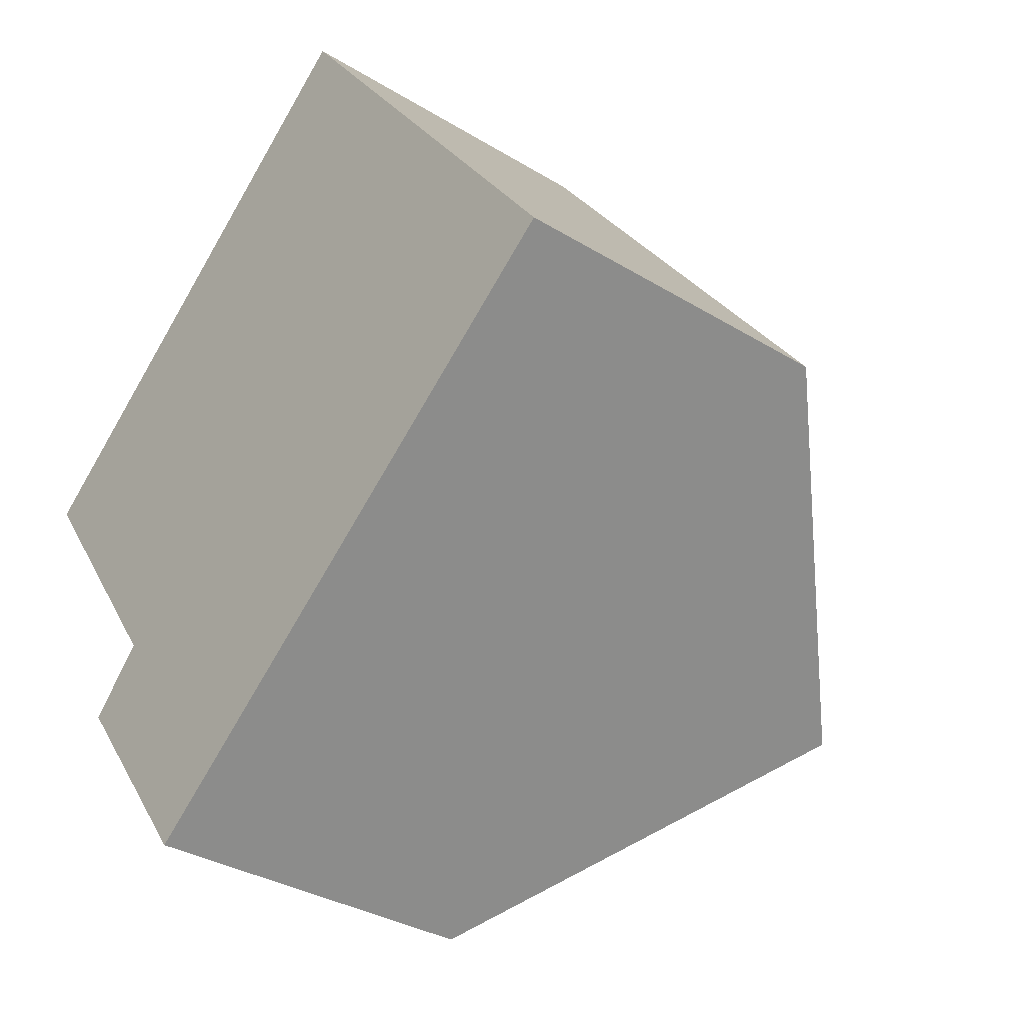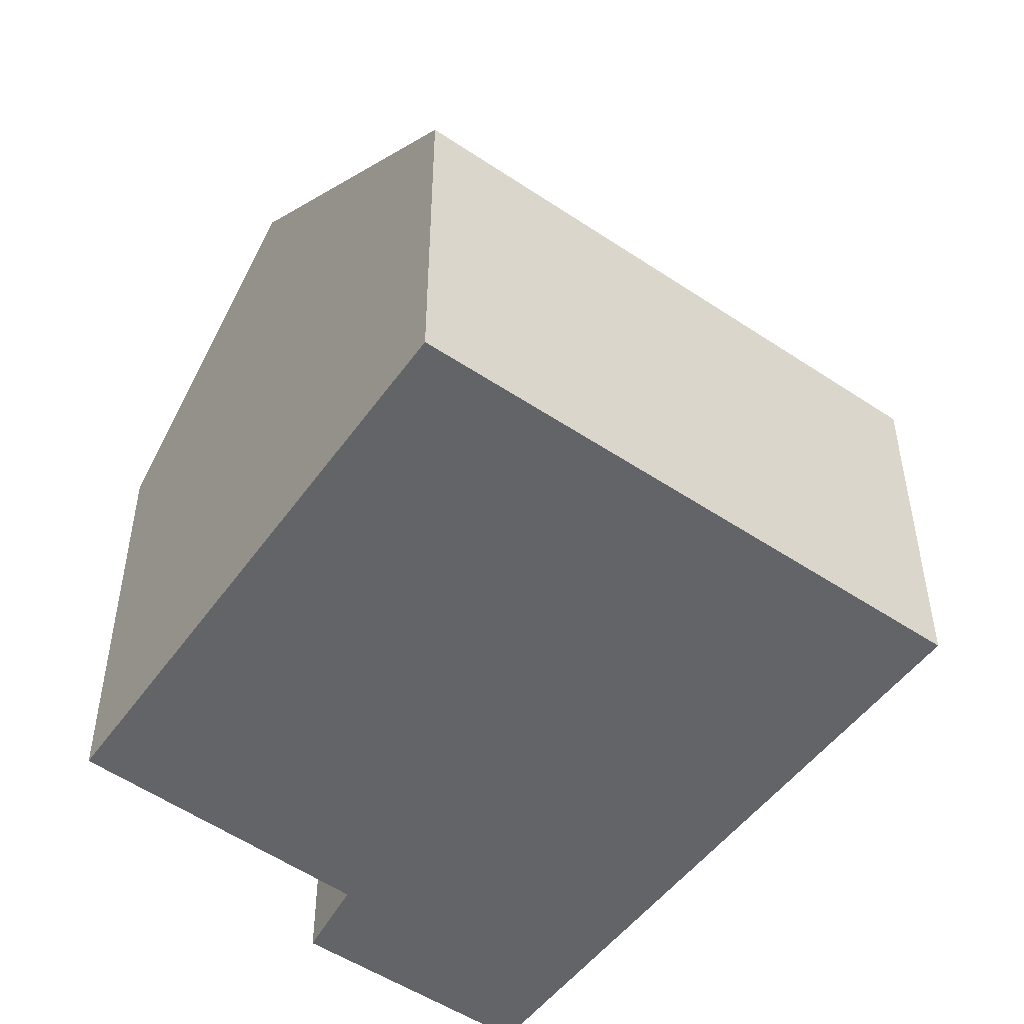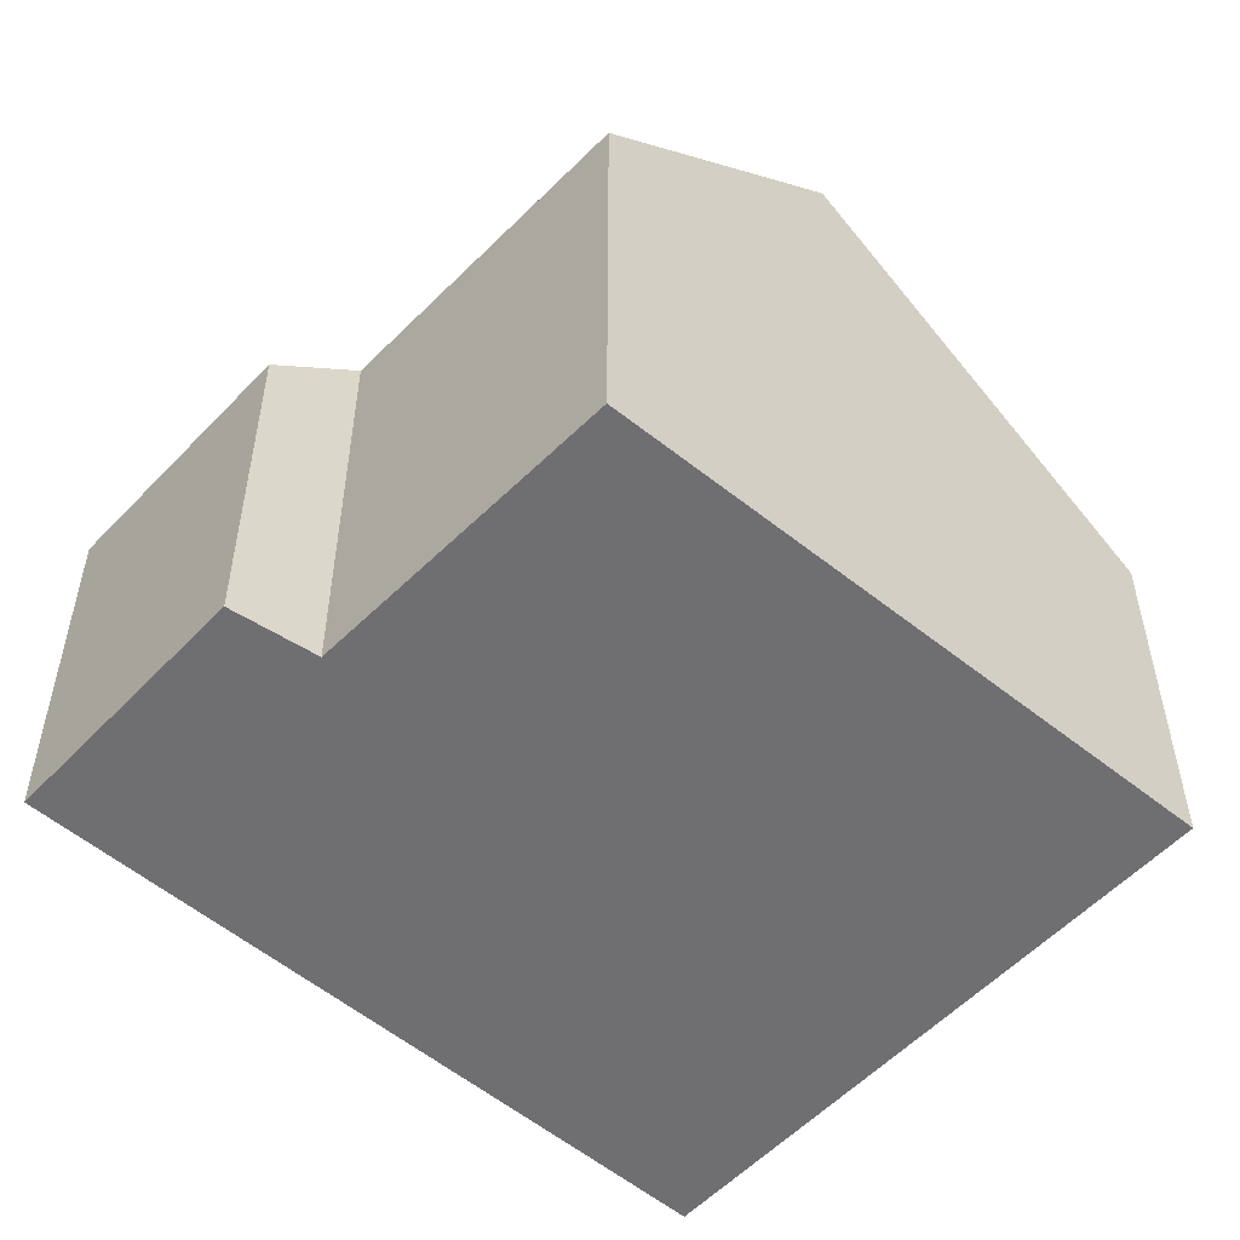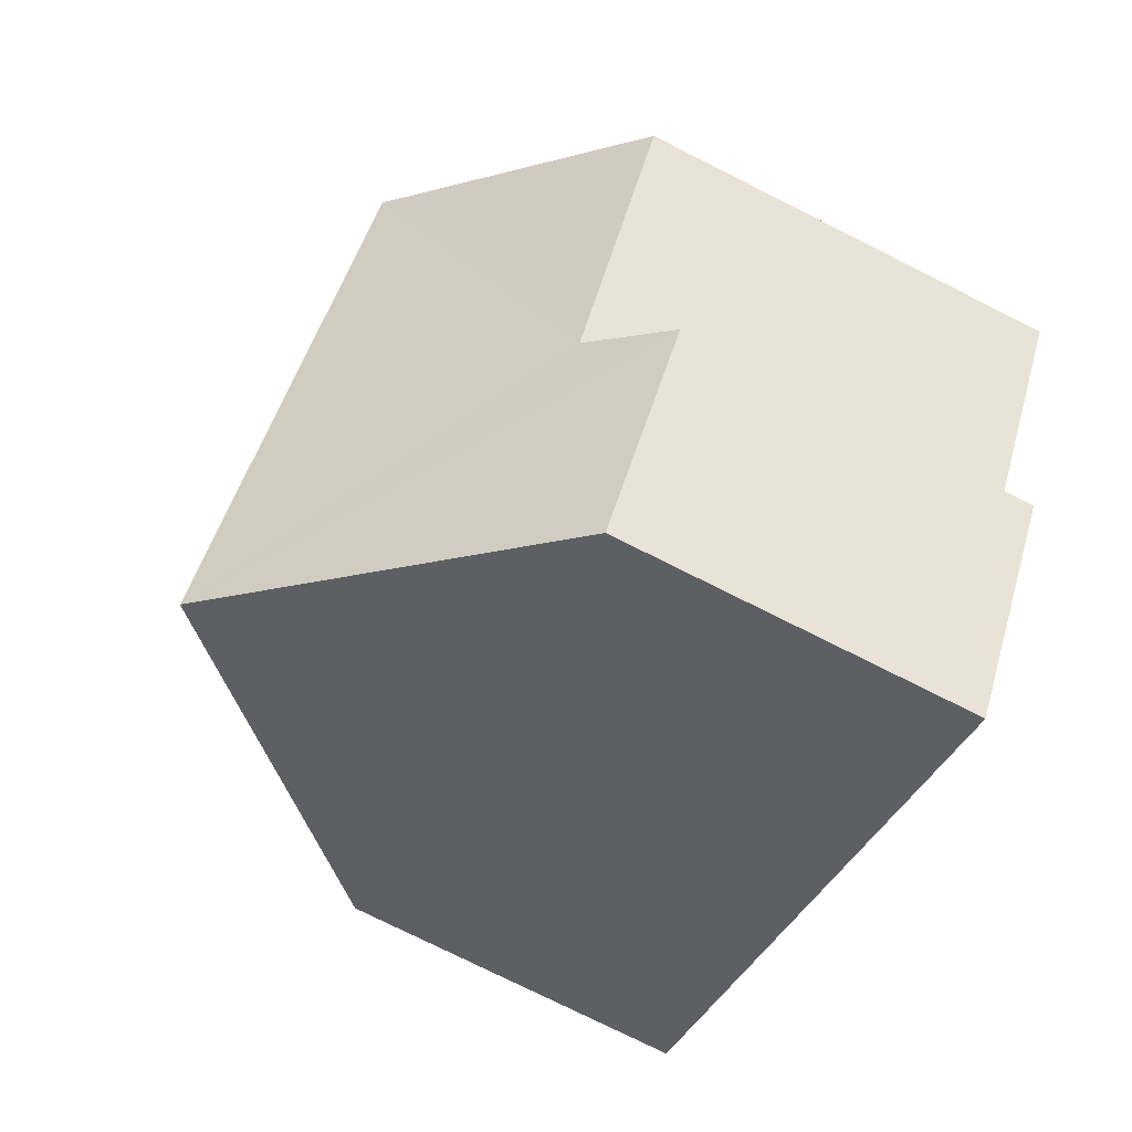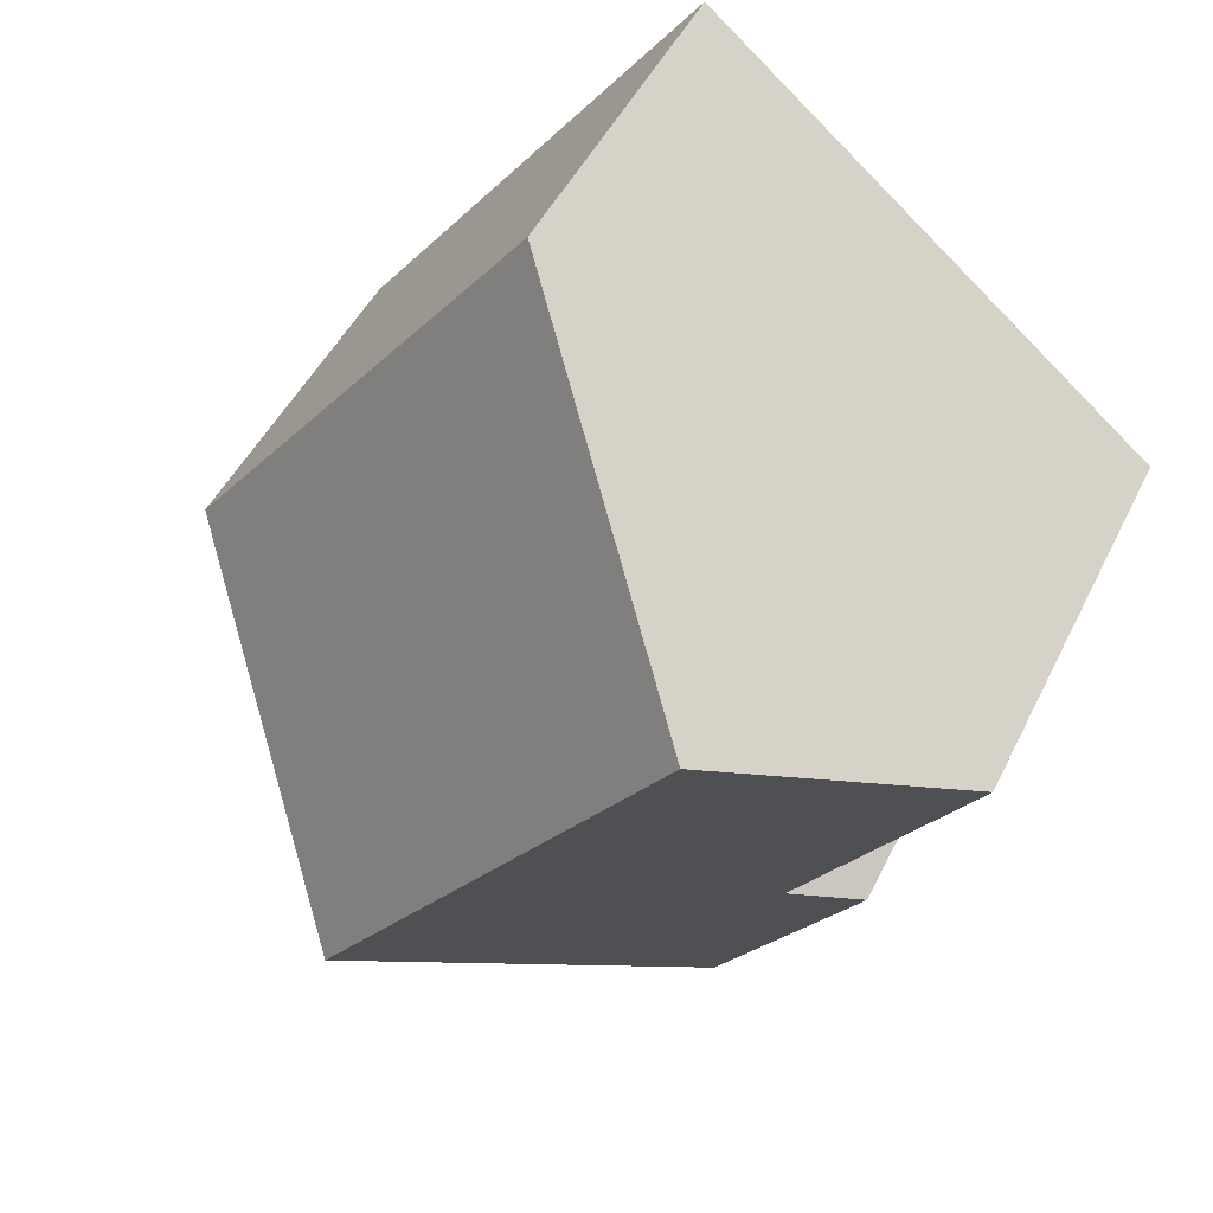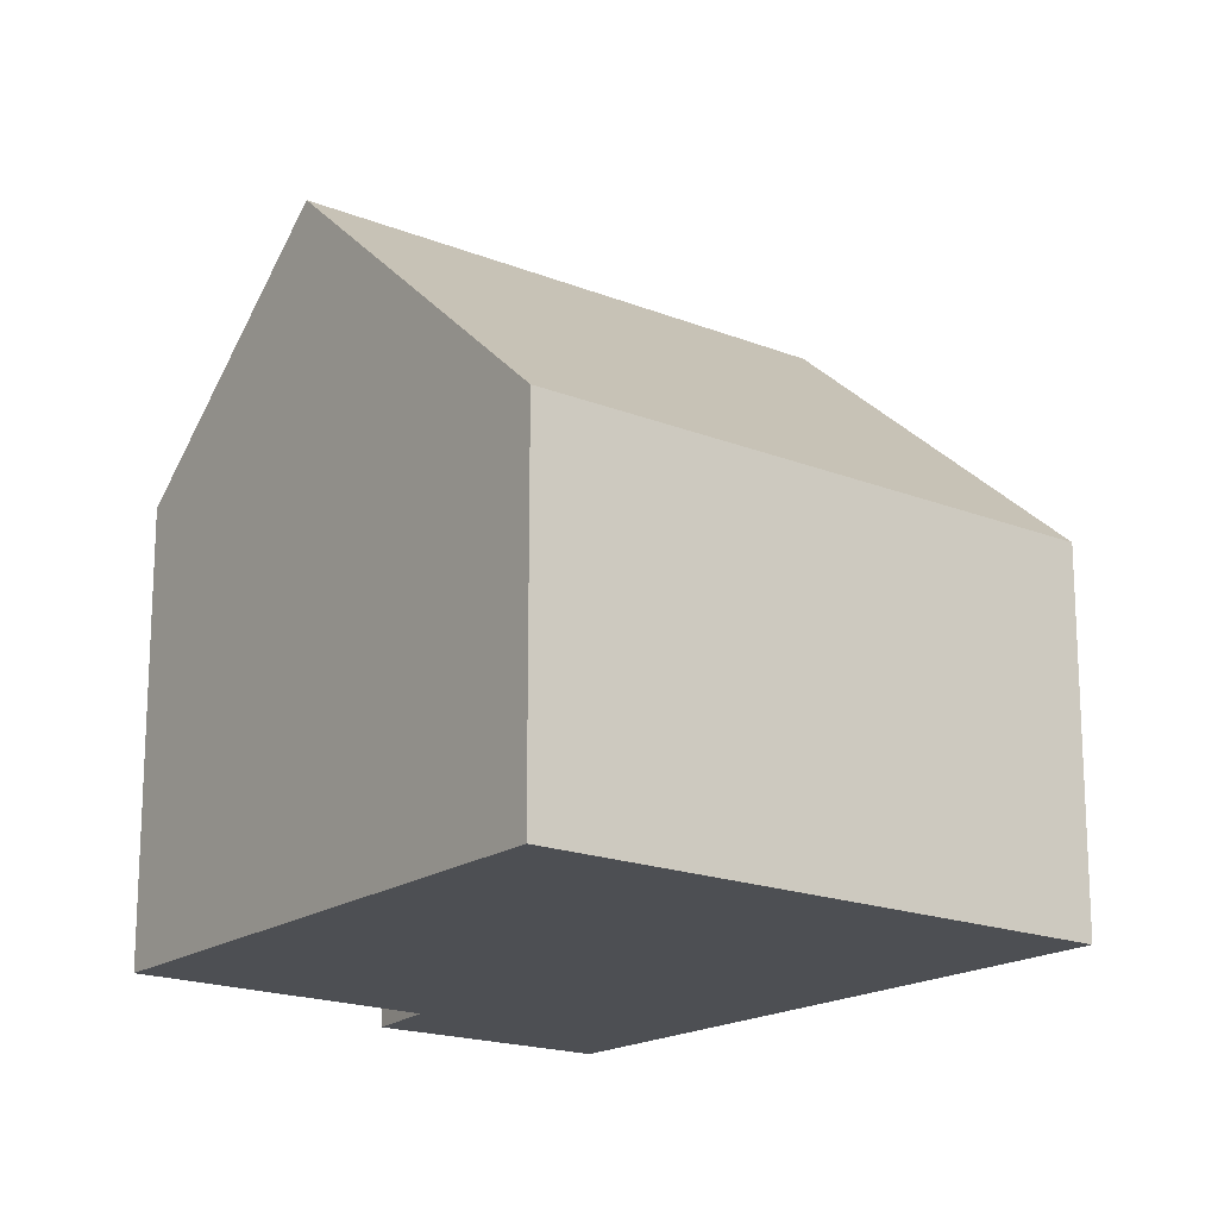
<metadata>
{"format":"obj","ext":"obj","renderer":"f3d","projection":"perspective","resolution":1024,"background":"white","views":[{"elev":-33.0,"azim":49.8,"up":"+Z"},{"elev":-51.1,"azim":16.4,"up":"+Y"},{"elev":-54.7,"azim":-79.6,"up":"+Y"},{"elev":-76.4,"azim":-116.6,"up":"+Z"},{"elev":47.3,"azim":-154.9,"up":"+Z"},{"elev":-17.9,"azim":14.5,"up":"+Y"}]}
</metadata>
<code>
v  2.934 9.553 2.405
v  12.23 5.274 -1.259
v  8.166 9.553 -4.443
v  6.926 5.274 5.678
v  1.813 5.263 -4.649
v  4.088 5.256 -7.64
v  2.685 6.288 -3.754
v  0 6.409 3.924e-16
v  2.685 2.299e-16 -3.754
v  1.813 2.847e-16 -4.649
v  0 0 0
v  2.934 -1.473e-16 2.405
v  6.926 -3.477e-16 5.678
v  4.088 4.678e-16 -7.64
v  12.23 7.709e-17 -1.259
v  8.166 2.721e-16 -4.443
g defaultobject
f 1 2 3
f 2 1 4
f 5 3 6
f 3 5 7
f 3 7 1
f 1 7 8
f 5 9 7
f 9 5 10
f 8 4 1
f 4 8 11
f 4 11 12
f 4 12 13
f 7 11 8
f 11 7 9
f 6 10 5
f 10 6 14
f 13 2 4
f 2 13 15
f 15 3 2
f 3 15 6
f 6 15 16
f 6 16 14
f 12 15 13
f 15 12 11
f 15 11 16
f 16 11 9
f 16 9 14
f 14 9 10

</code>
